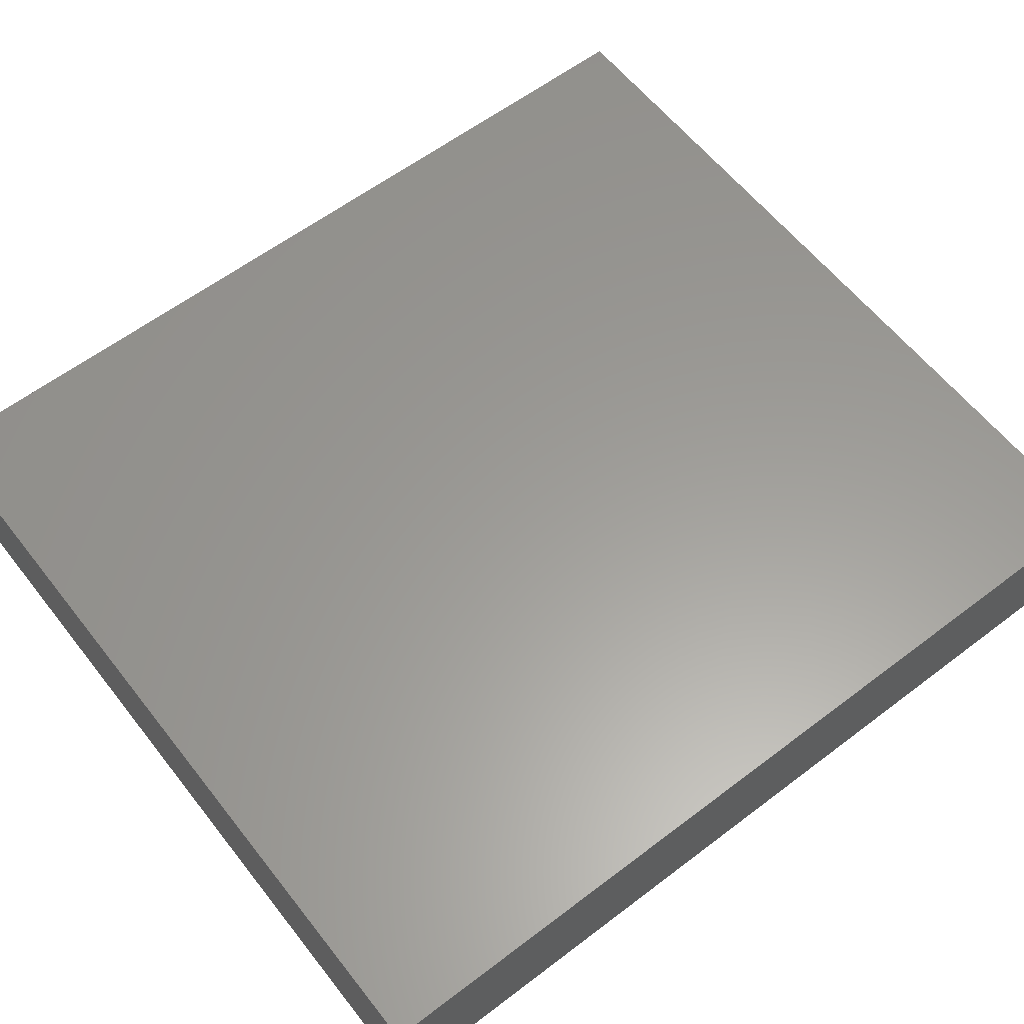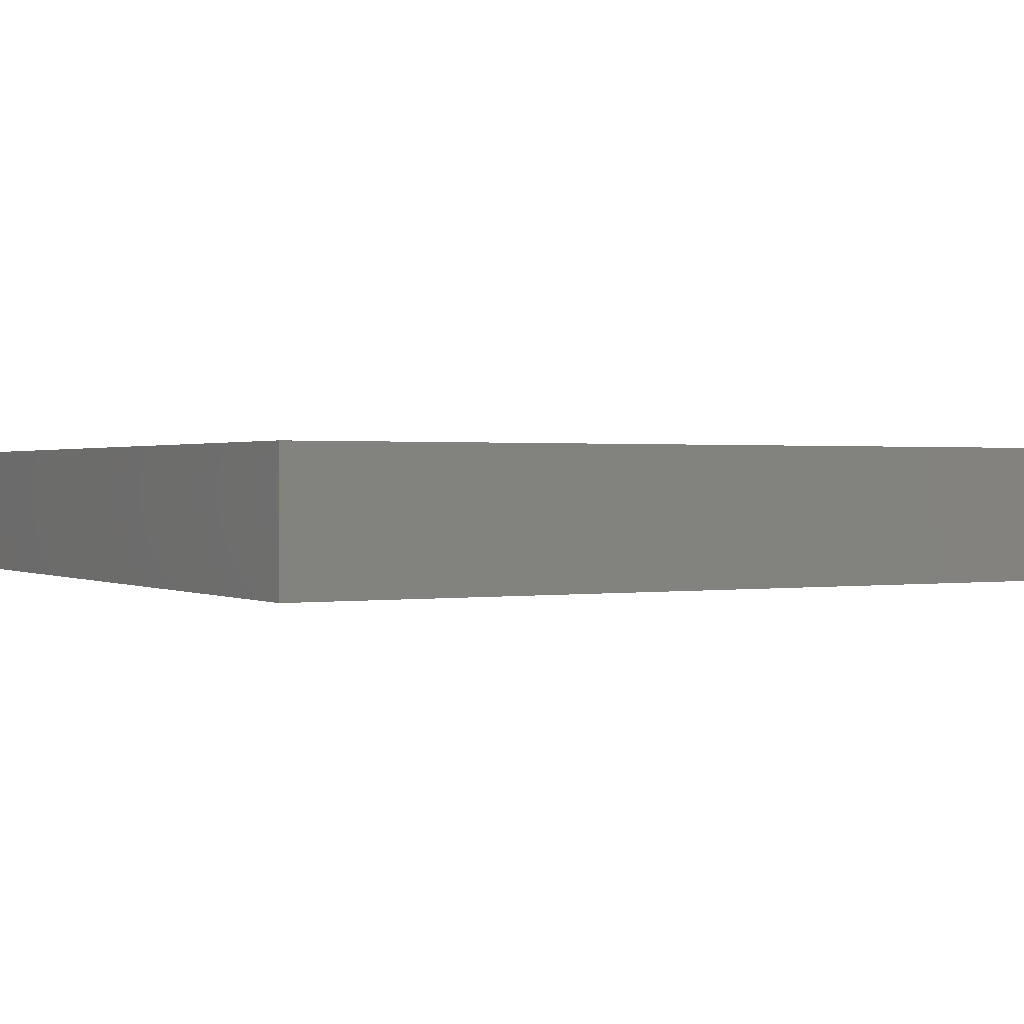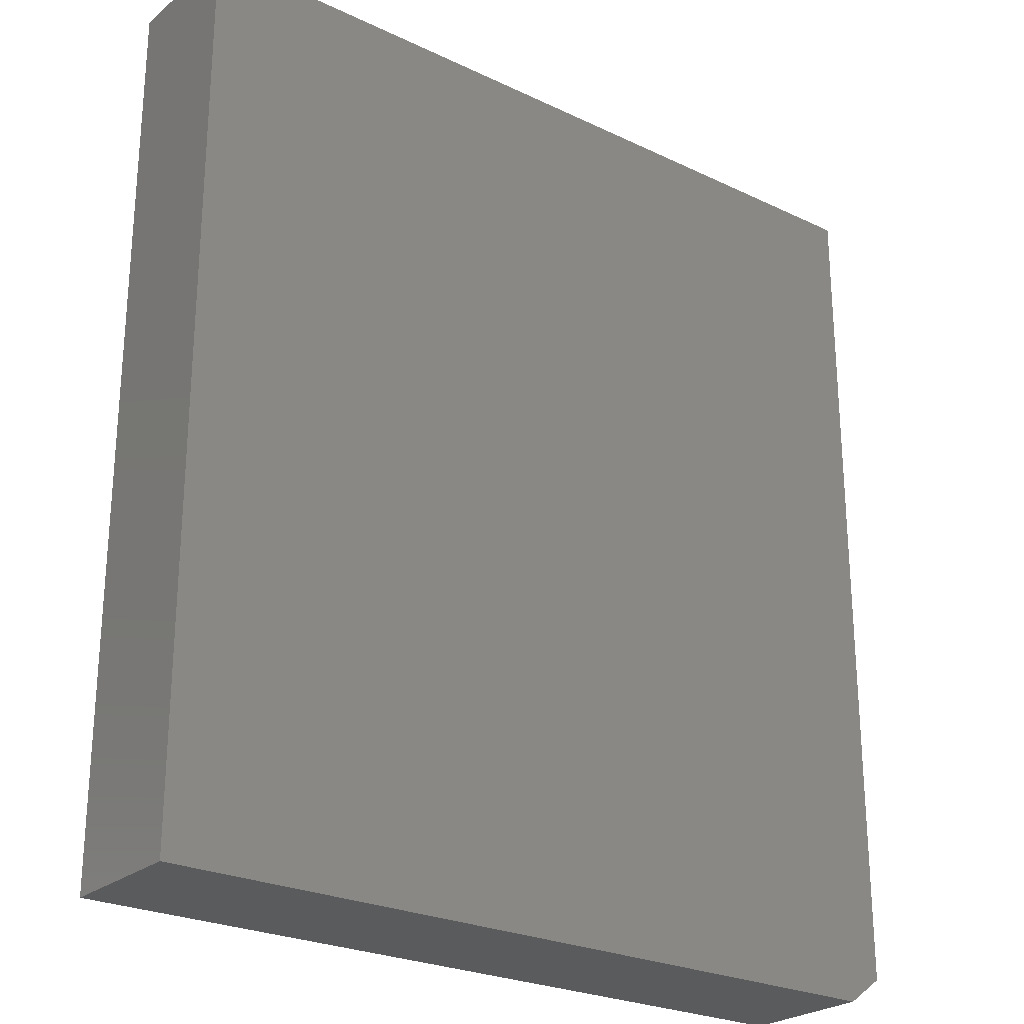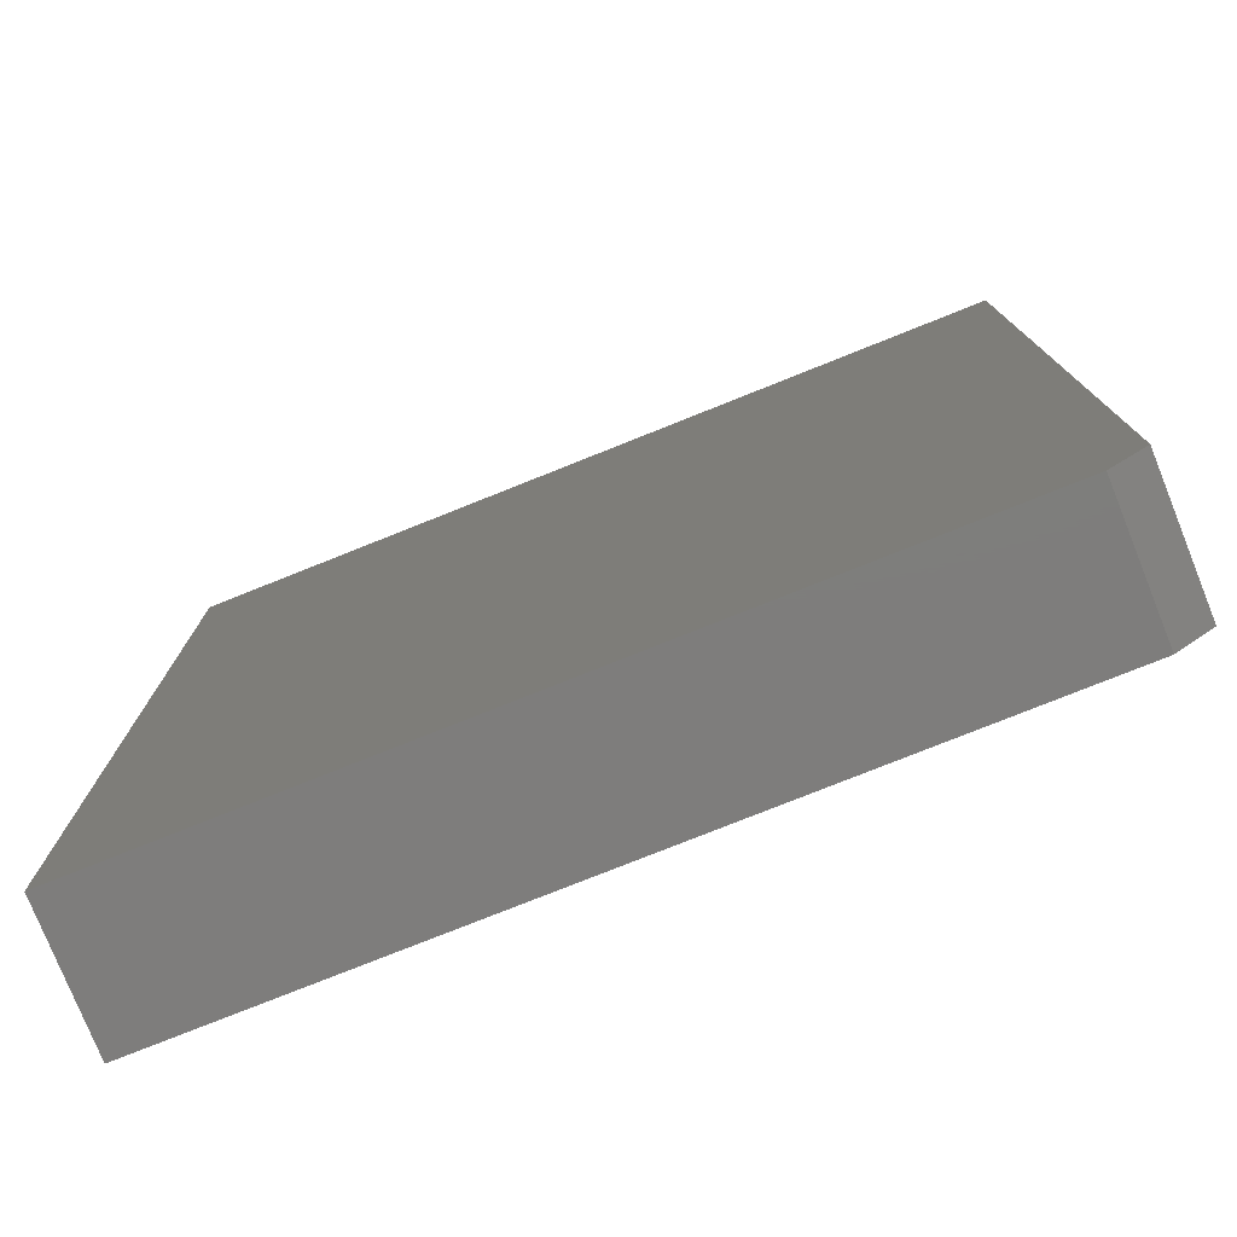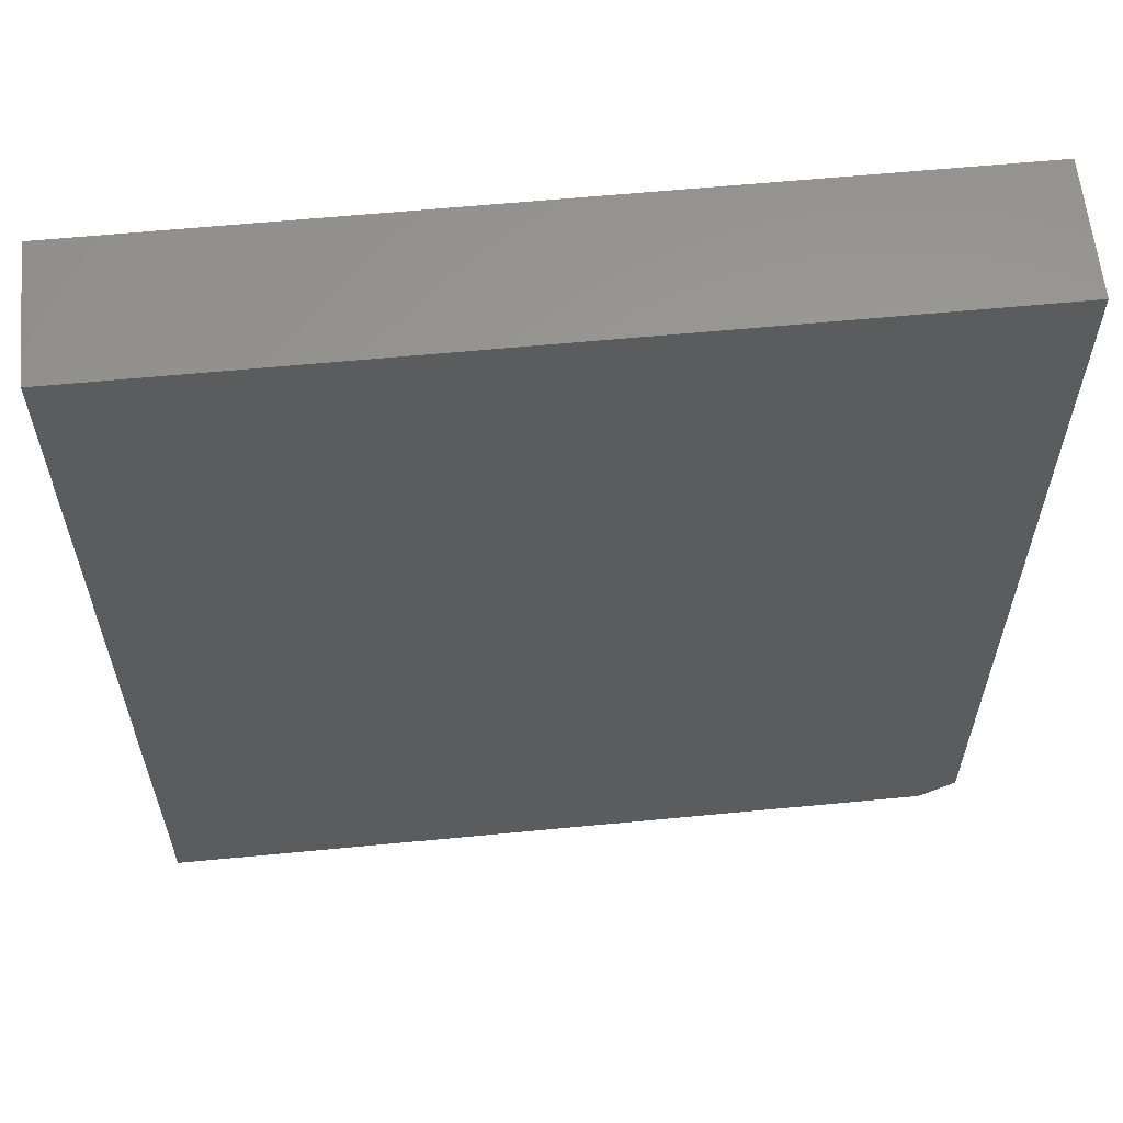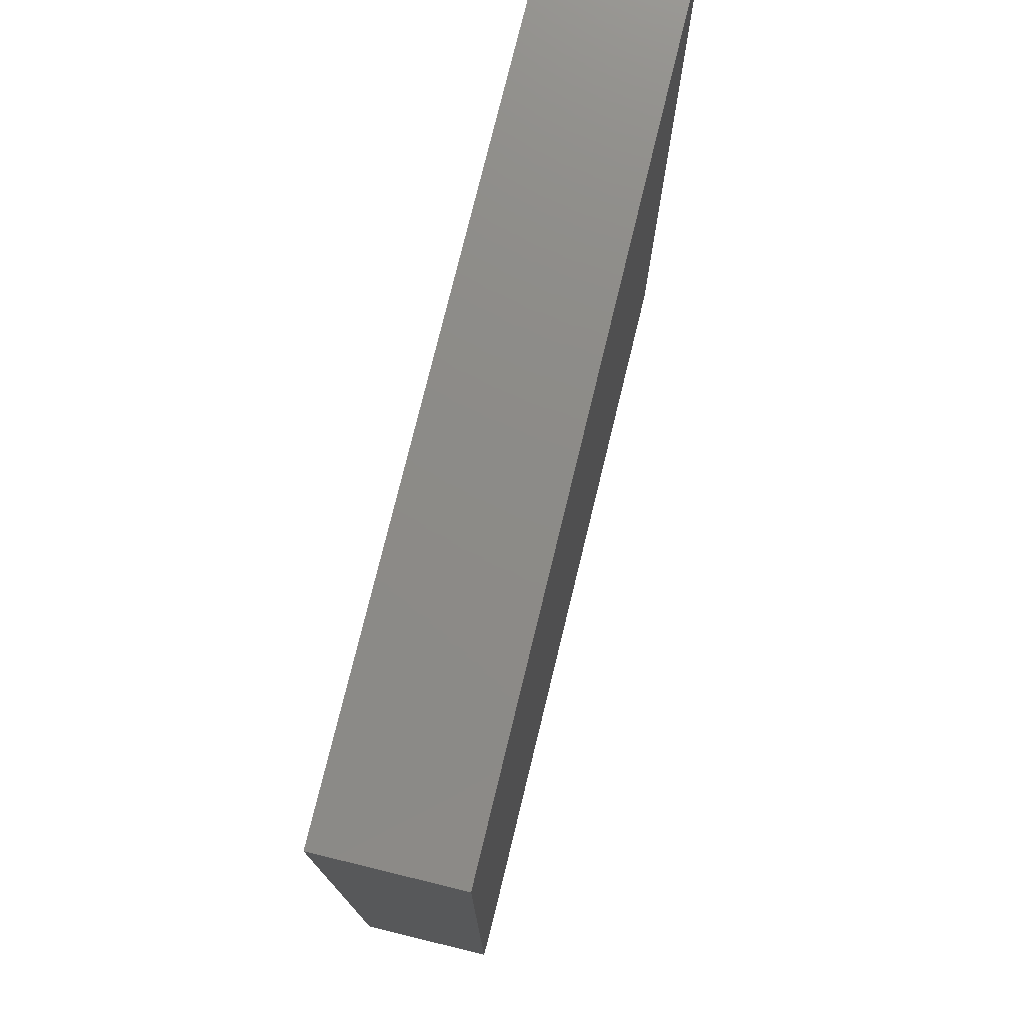
<metadata>
{"format":"stl","ext":"stl","renderer":"f3d","projection":"perspective","resolution":1024,"background":"white","views":[{"elev":60.1,"azim":52.1,"up":"+Z"},{"elev":0.8,"azim":-119.5,"up":"+Z"},{"elev":-25.1,"azim":142.4,"up":"+Y"},{"elev":-77.4,"azim":-158.2,"up":"+Y"},{"elev":60.6,"azim":174.4,"up":"+Y"},{"elev":76.3,"azim":-76.3,"up":"+Y"}]}
</metadata>
<code>
# stl→obj: 10 verts, 16 faces
v 0.6518 0.75 0.1172
v -0.0625 0.75 0.1172
v 0.6518 -0.03906 0.1172
v -0.0625 -0.01562 0.1172
v -0.03125 -0.03906 0.1172
v -0.03125 -0.03906 0
v -0.0625 -0.01562 0
v 0.6518 -0.03906 0
v -0.0625 0.75 0
v 0.6518 0.75 0
f 1 2 3
f 3 2 4
f 3 4 5
f 6 7 8
f 8 7 9
f 8 9 10
f 2 9 4
f 4 9 7
f 5 6 3
f 3 6 8
f 4 7 5
f 5 7 6
f 1 10 2
f 2 10 9
f 3 8 1
f 1 8 10

</code>
